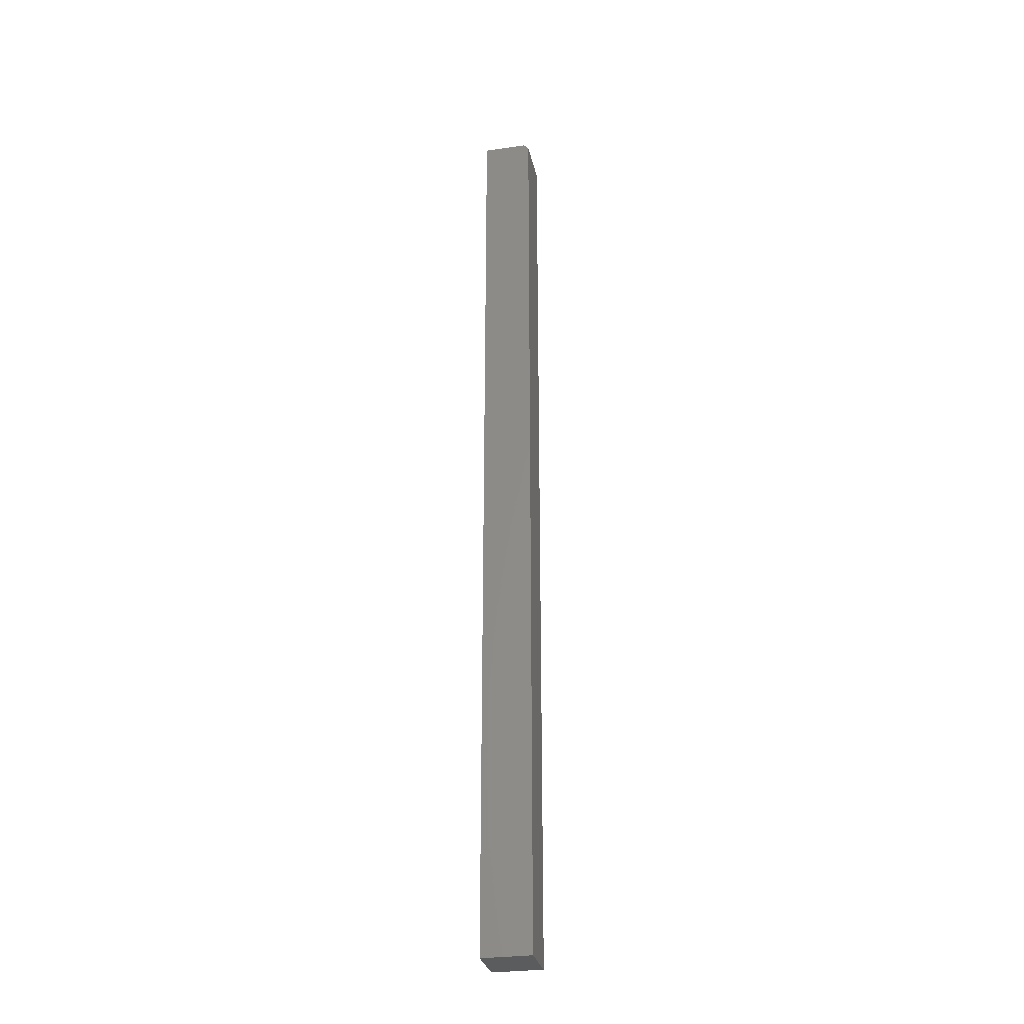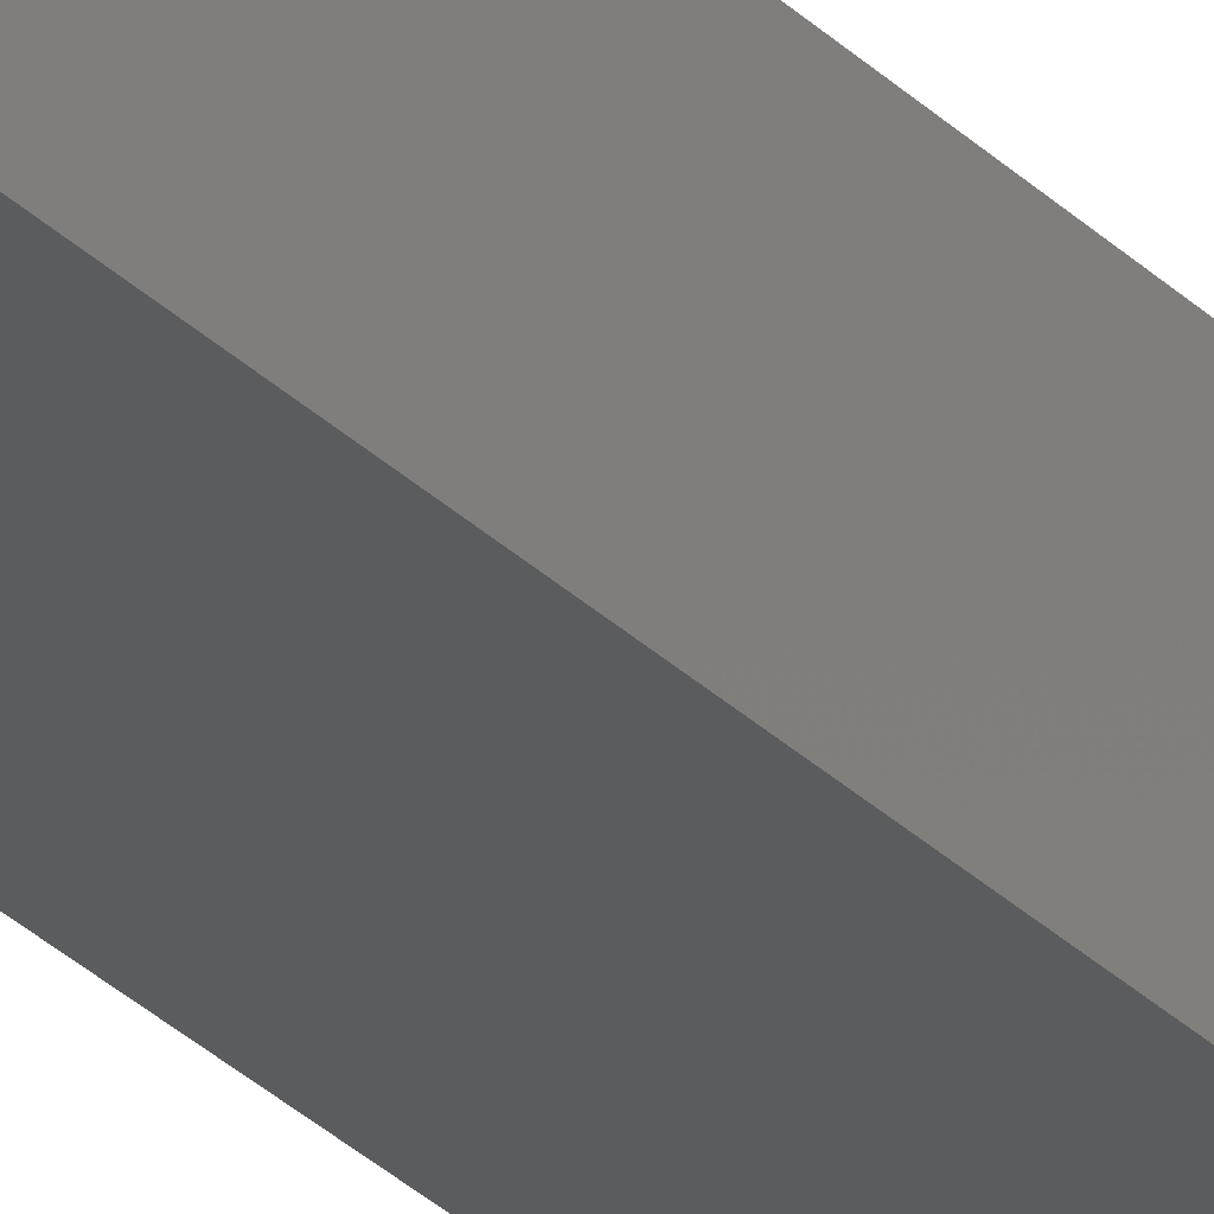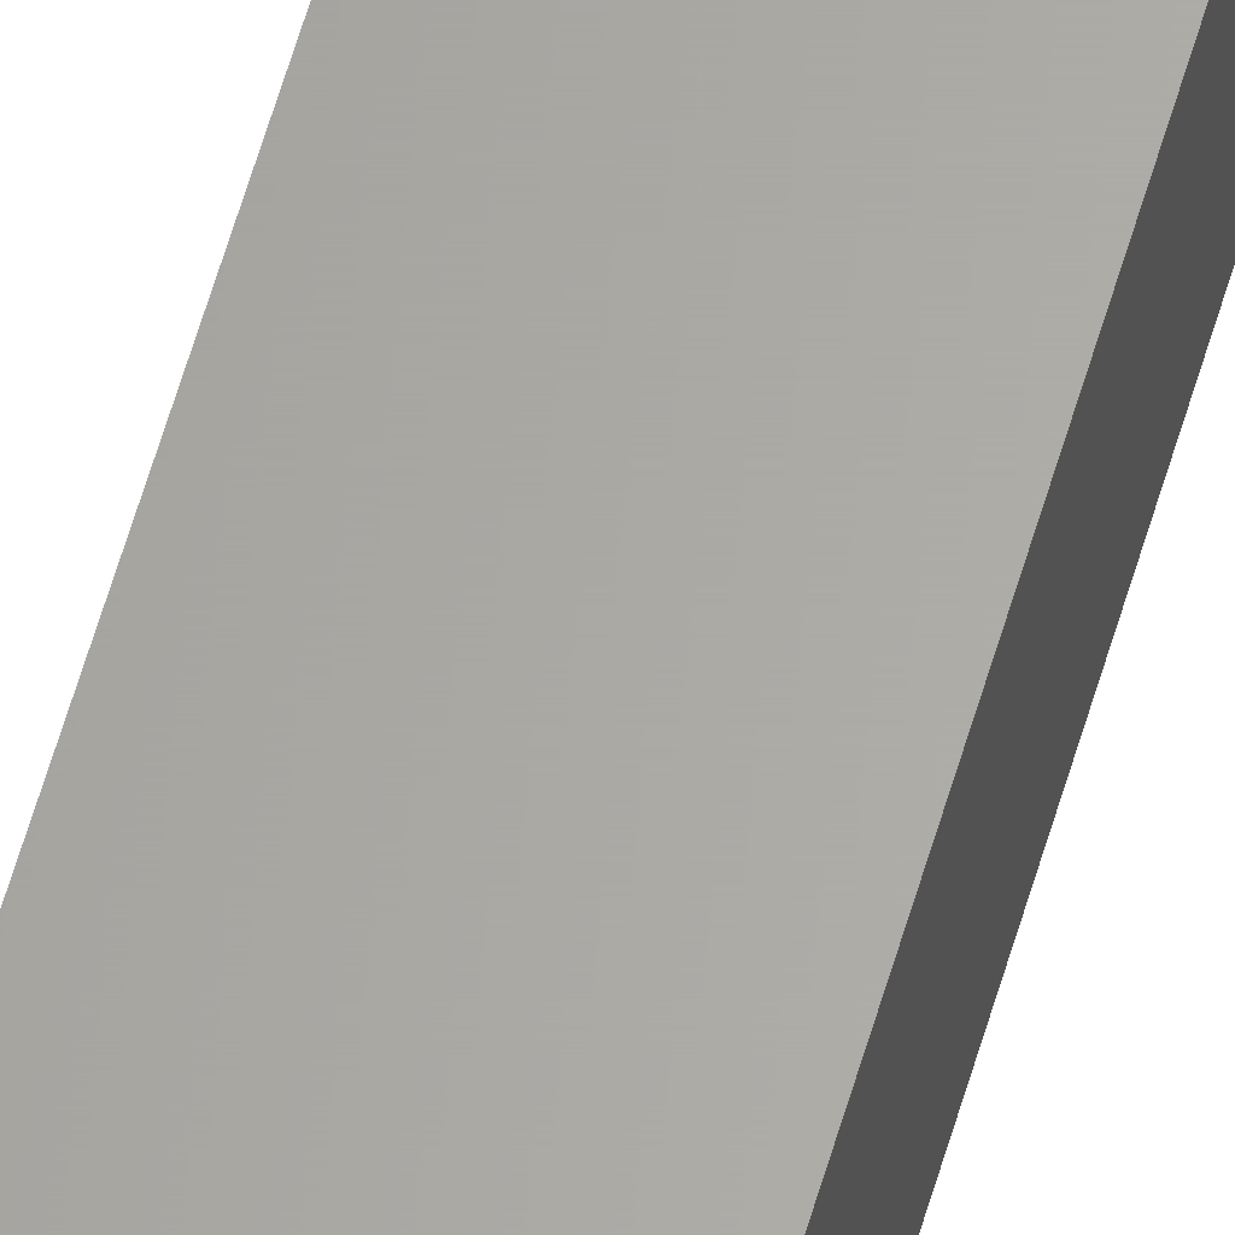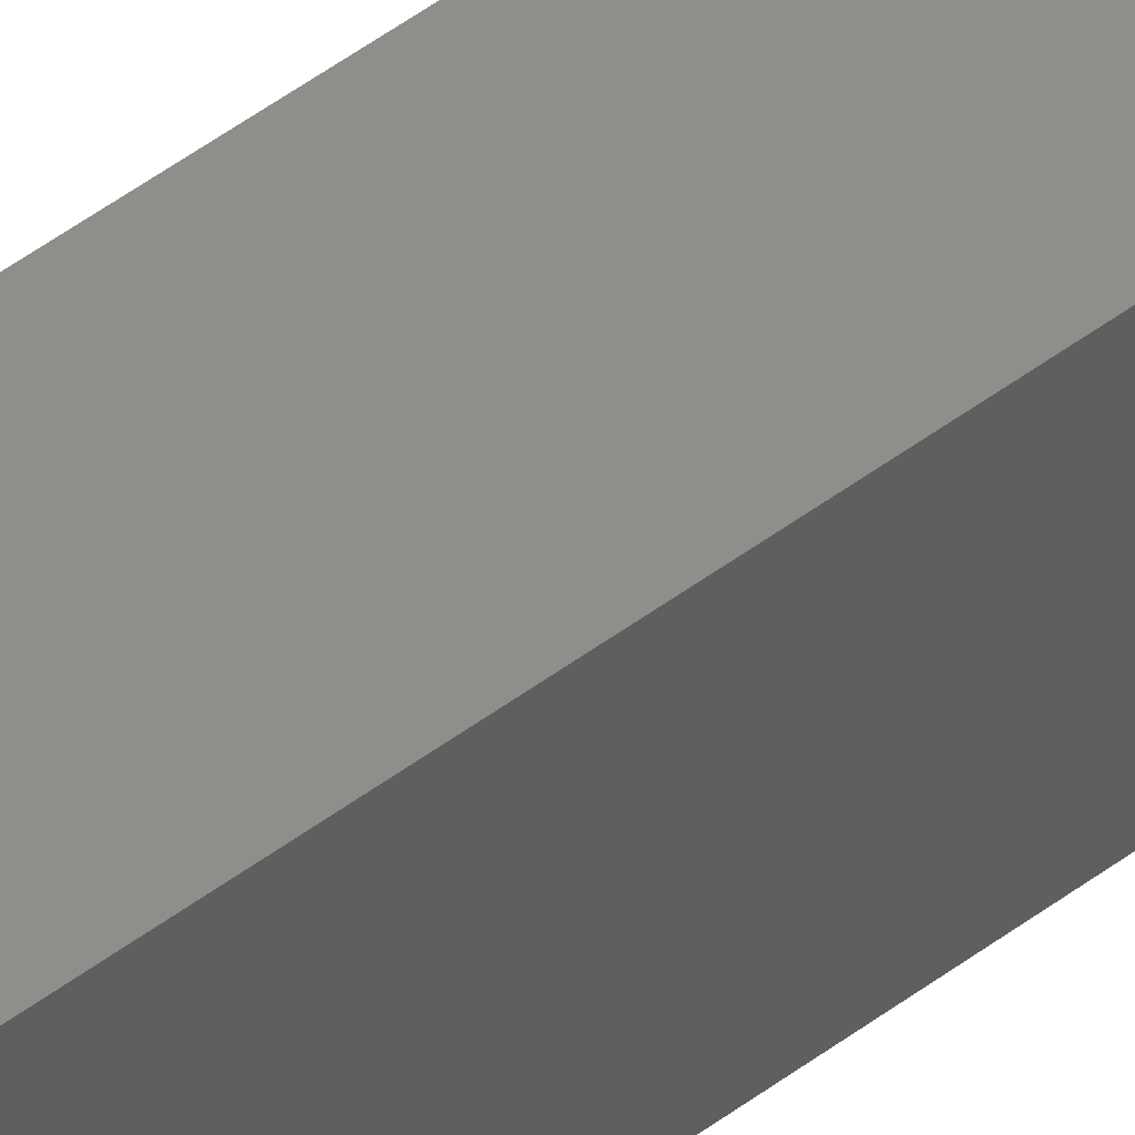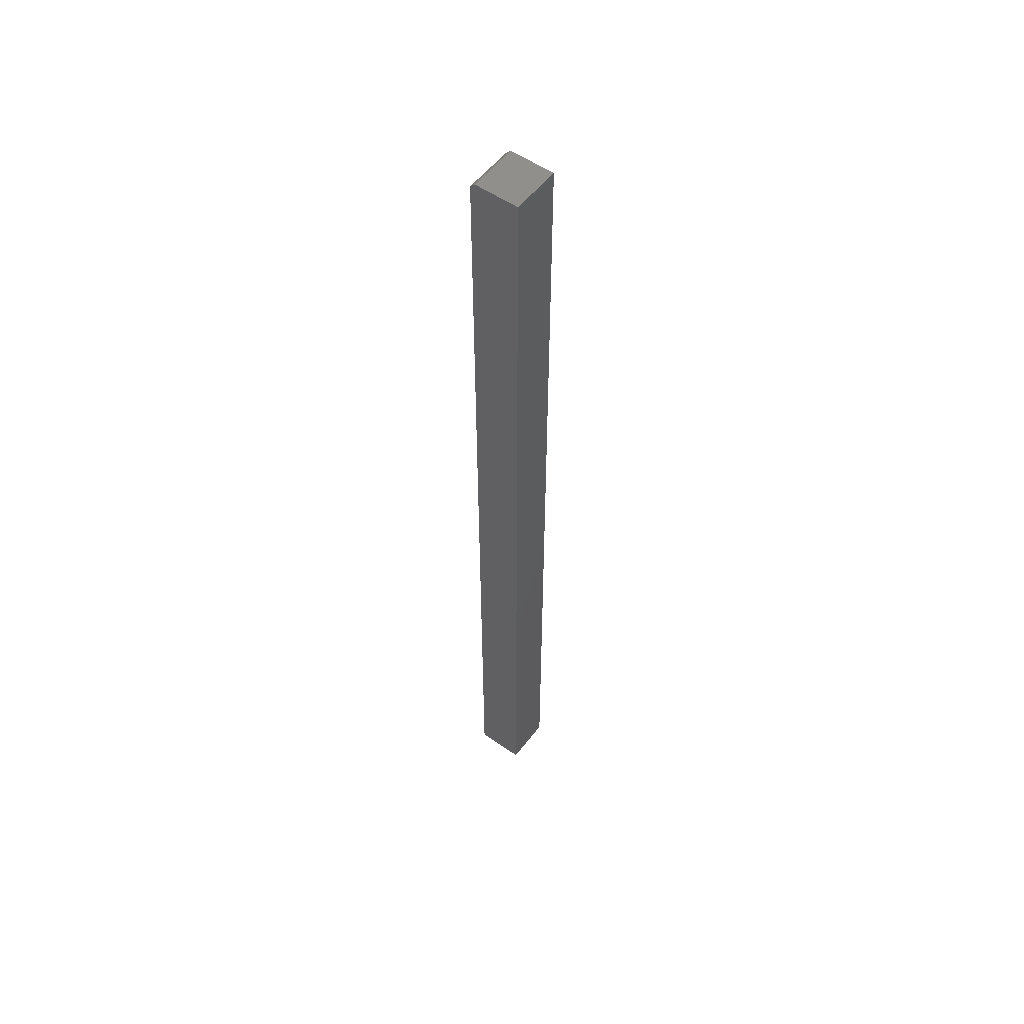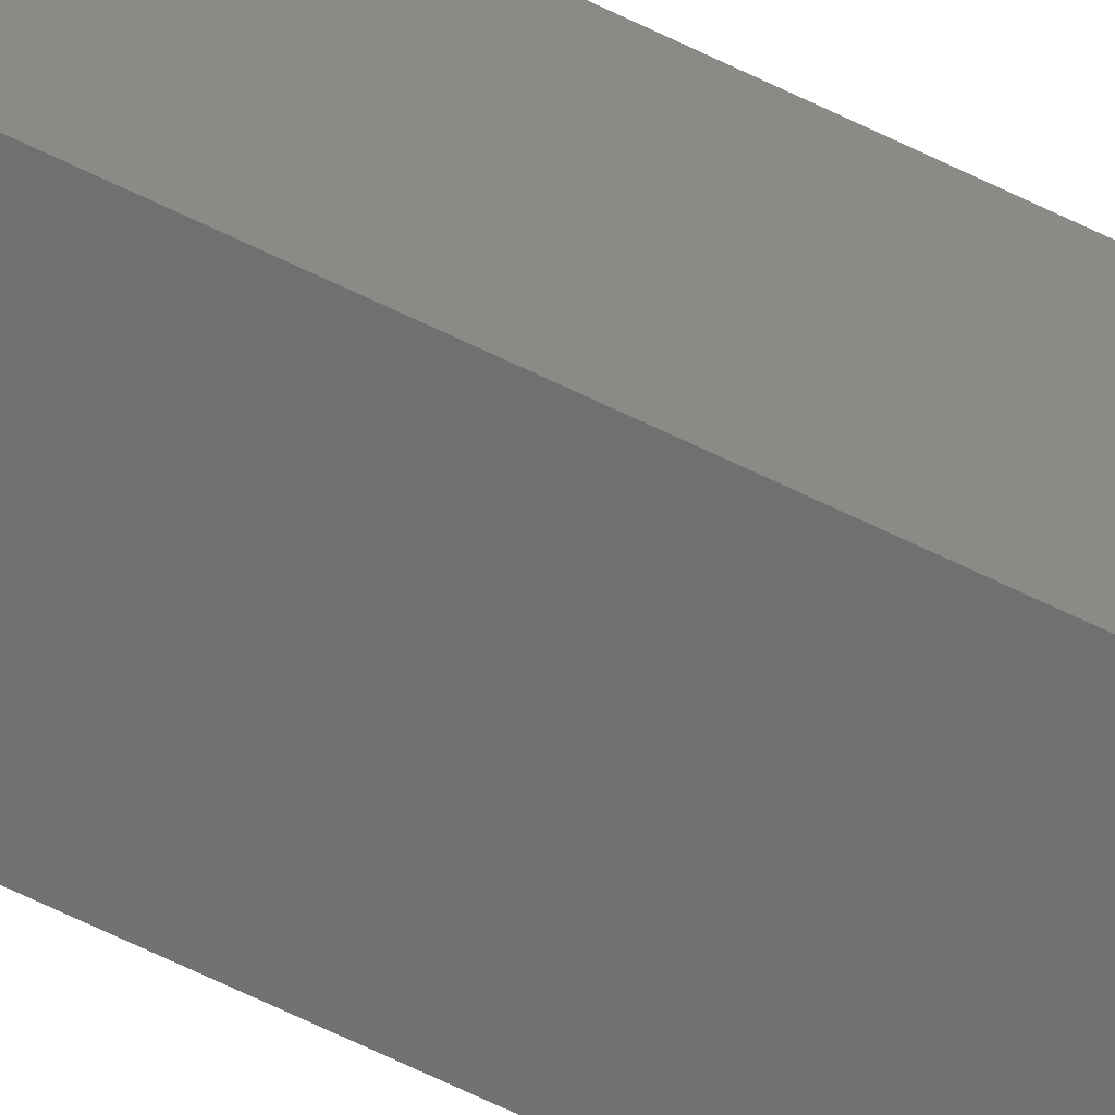
<metadata>
{"format":"stl","ext":"stl","renderer":"f3d","projection":"perspective","resolution":1024,"background":"white","views":[{"elev":-29.4,"azim":102.0,"up":"+Z"},{"elev":-28.1,"azim":33.8,"up":"+Y"},{"elev":63.4,"azim":-163.4,"up":"+Y"},{"elev":44.7,"azim":48.0,"up":"+Y"},{"elev":54.3,"azim":-53.4,"up":"+Z"},{"elev":-58.3,"azim":-117.8,"up":"+Y"}]}
</metadata>
<code>
# stl→obj: 10 verts, 16 faces
v -0.03906 0 -0.75
v -0.03906 1.657e-16 0.7422
v 0.03988 4.93e-18 -0.75
v 0.03988 1.706e-16 0.7422
v -0.03906 -0.07812 -0.75
v -0.03906 -0.07812 0.75
v -0.03906 -0.007812 0.75
v 0.03988 -0.007812 0.75
v 0.03988 -0.07812 0.75
v 0.03988 -0.07812 -0.75
f 1 2 3
f 3 2 4
f 1 5 2
f 2 5 6
f 2 6 7
f 8 7 9
f 9 7 6
f 10 3 9
f 9 3 4
f 9 4 8
f 8 4 7
f 7 4 2
f 5 10 6
f 6 10 9
f 1 3 5
f 5 3 10

</code>
